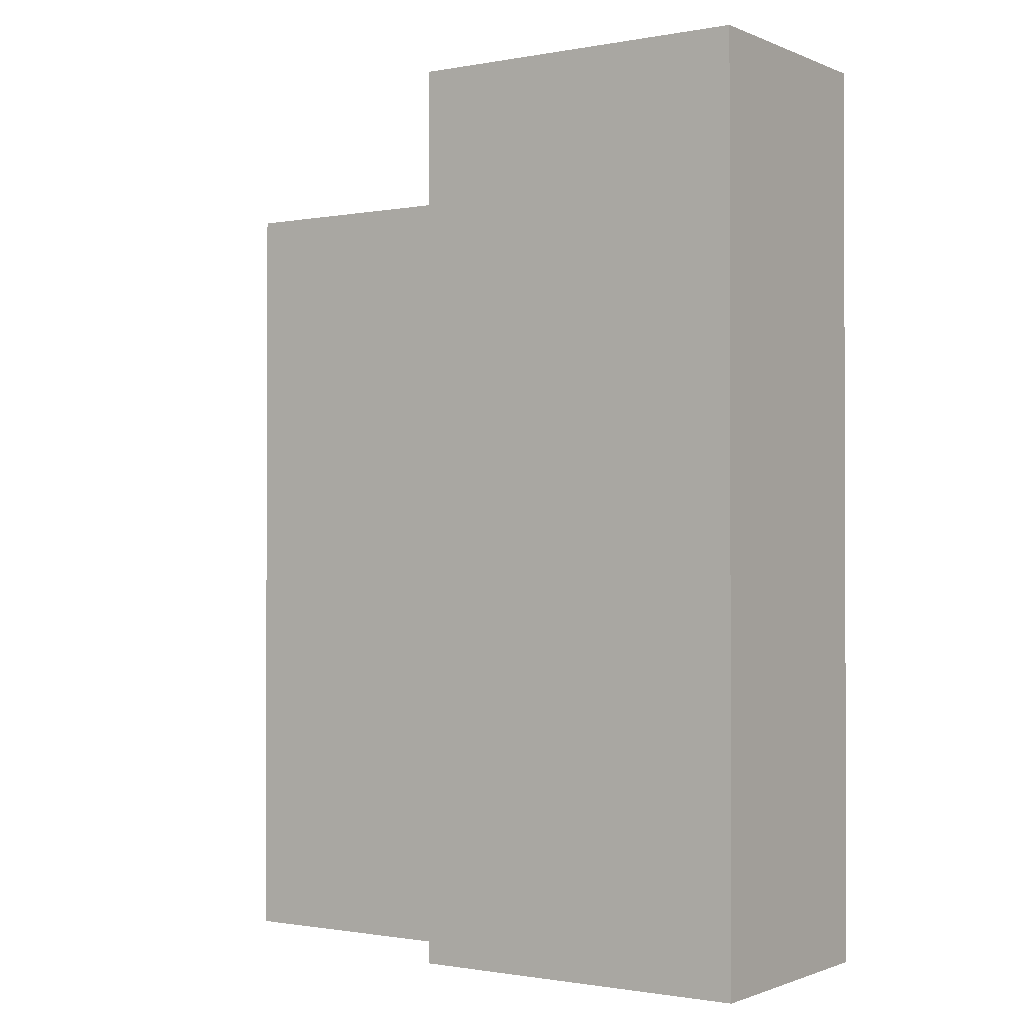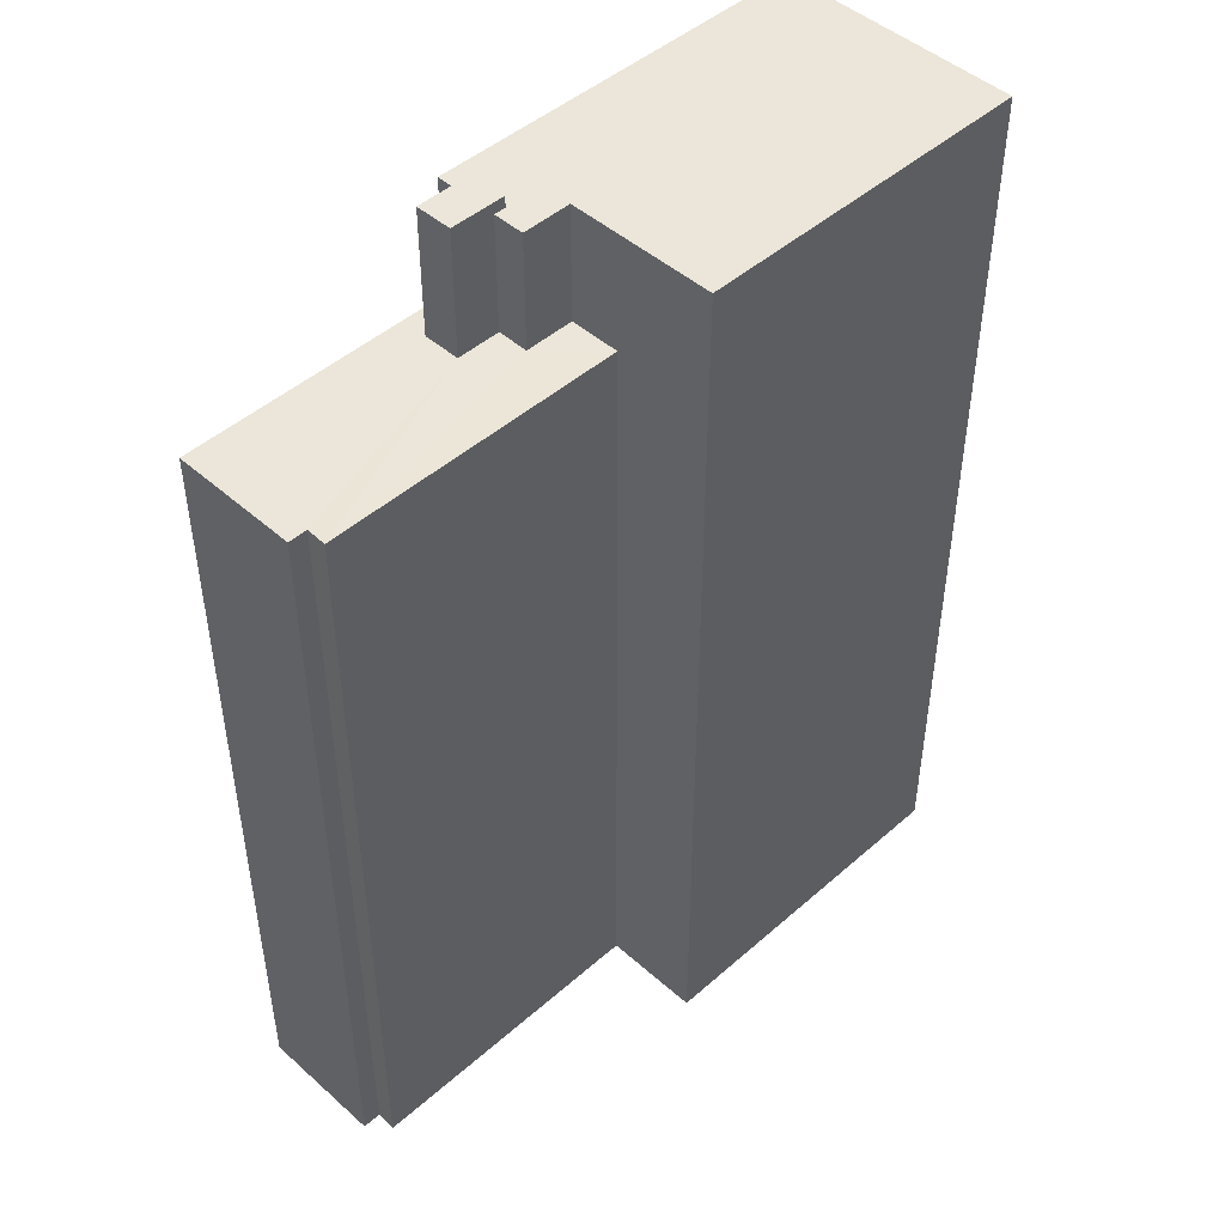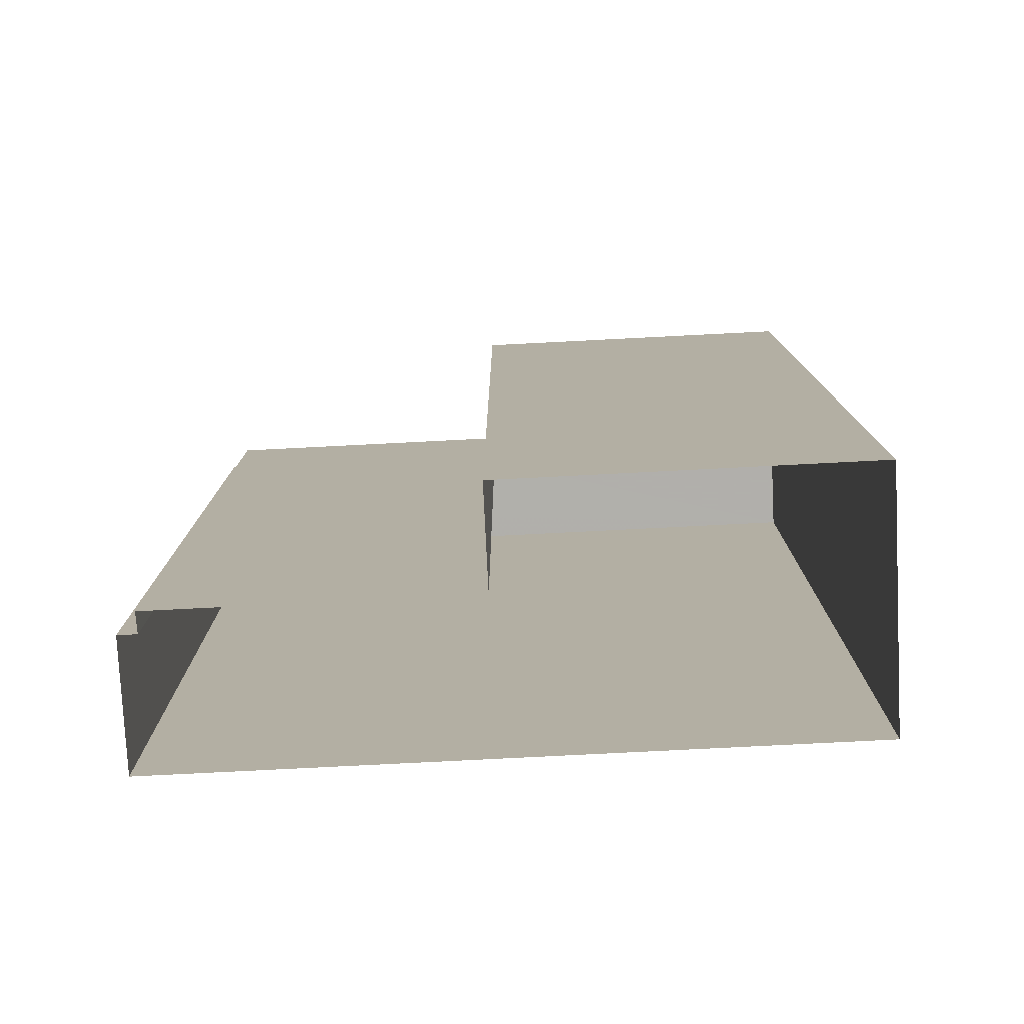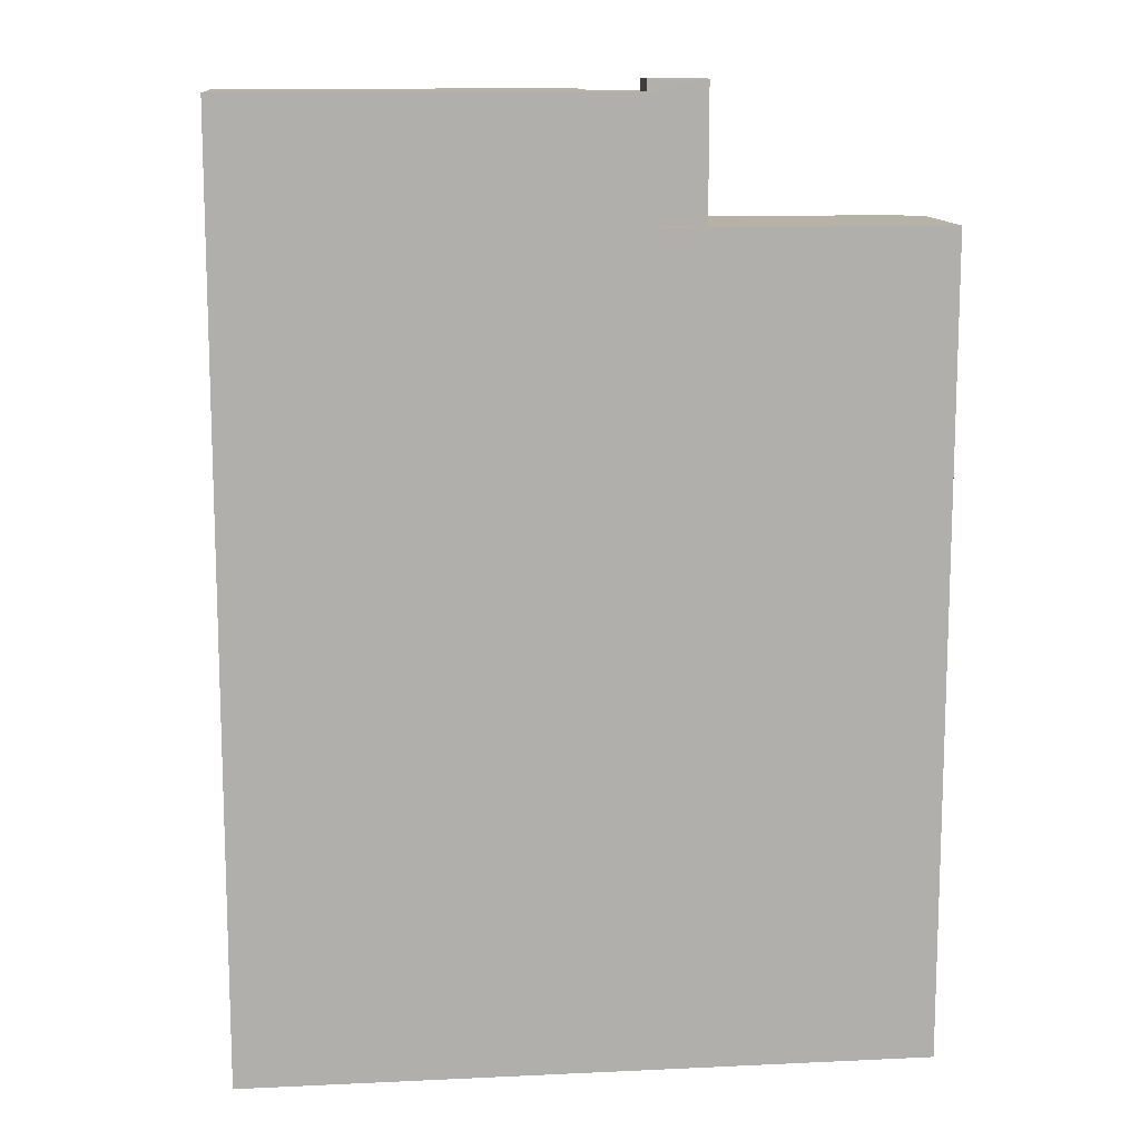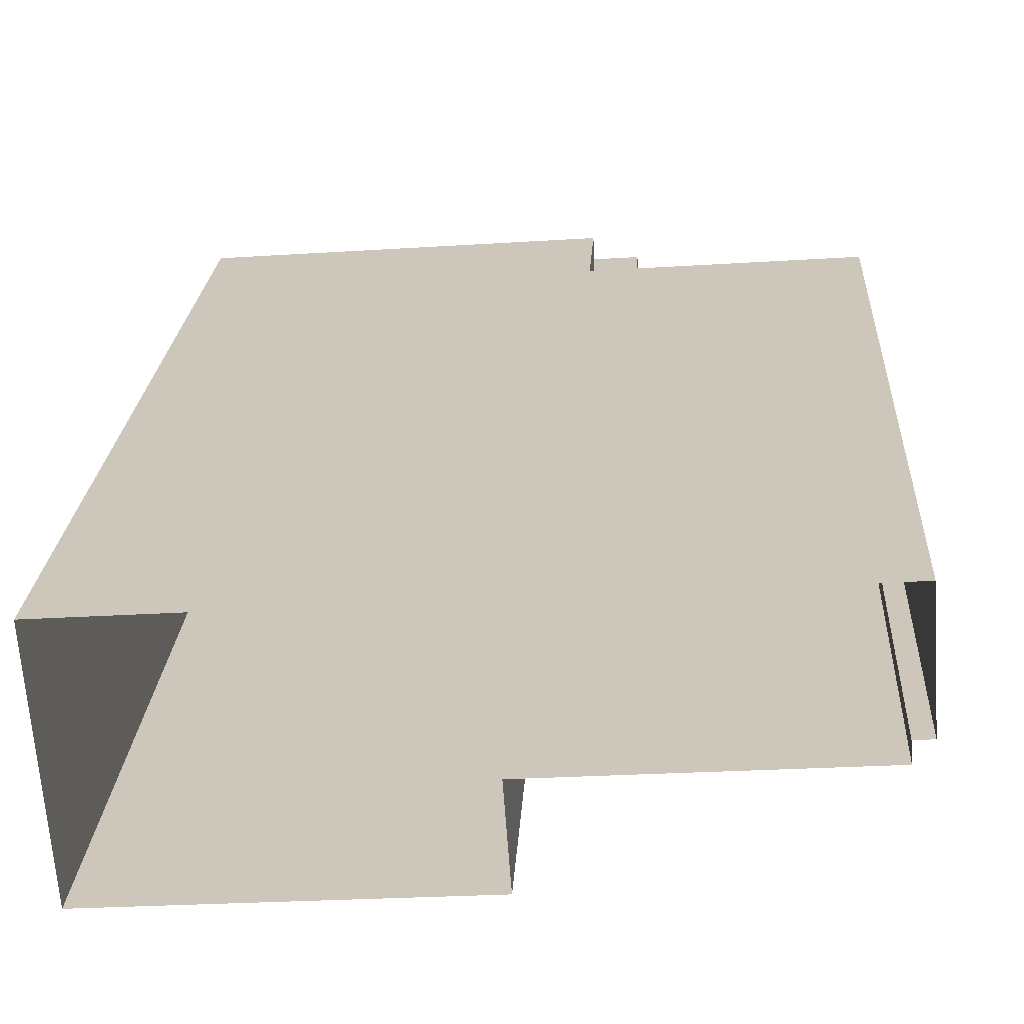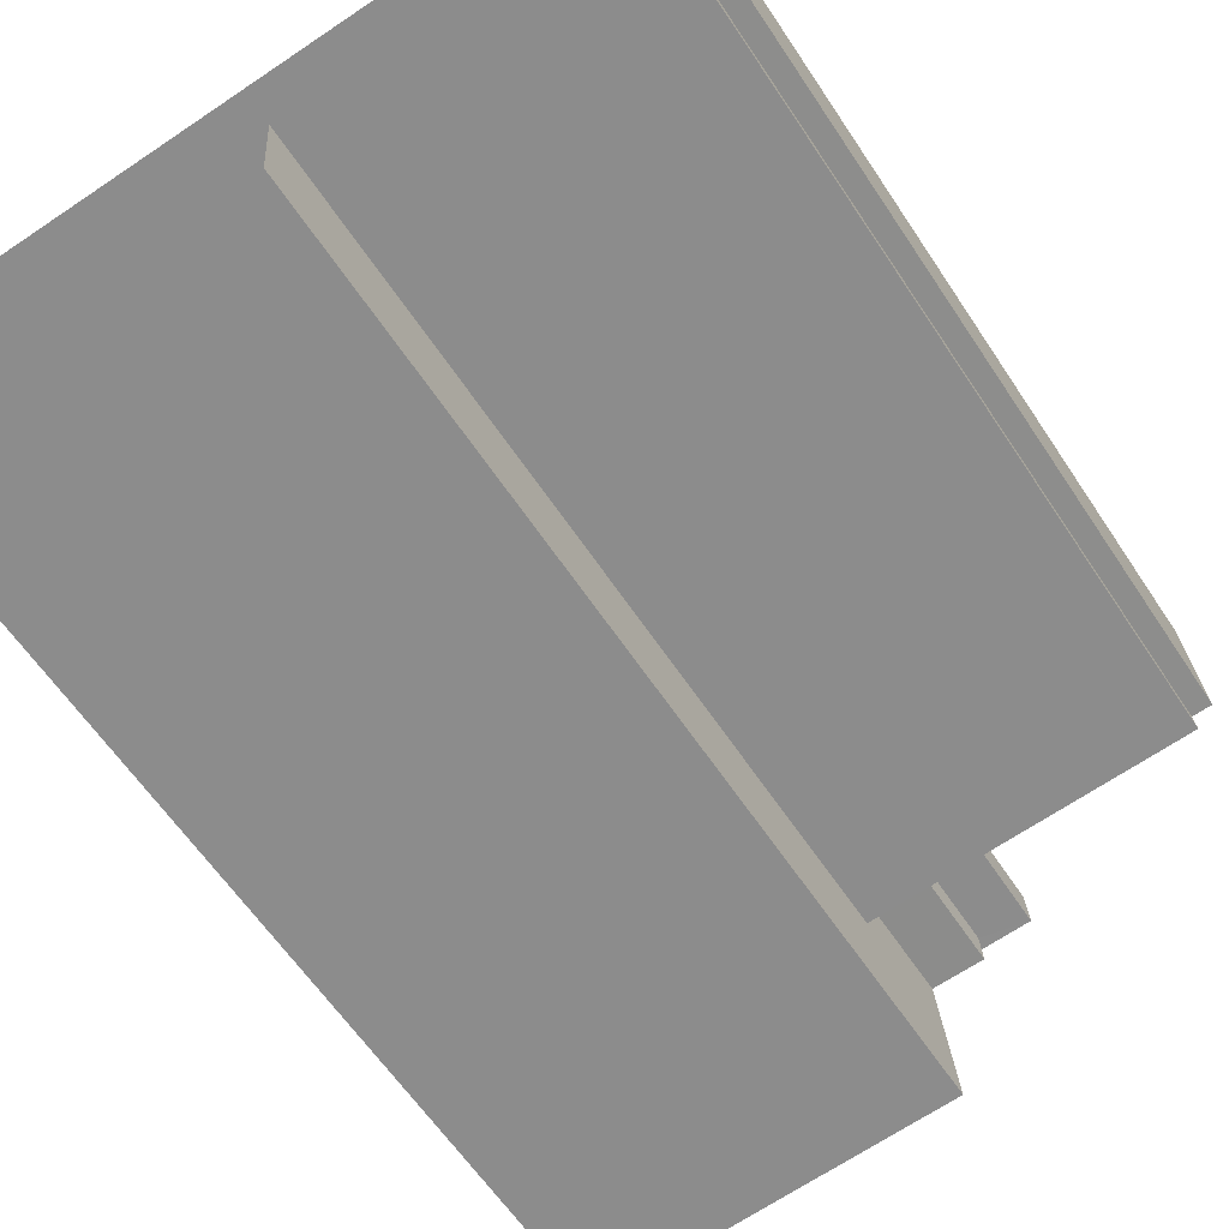
<metadata>
{"format":"obj","ext":"obj","renderer":"f3d","projection":"perspective","resolution":1024,"background":"white","views":[{"elev":-1.1,"azim":30.0,"up":"+Z"},{"elev":46.9,"azim":-49.0,"up":"+Z"},{"elev":-78.4,"azim":-1.3,"up":"+Z"},{"elev":12.2,"azim":169.5,"up":"+Z"},{"elev":22.6,"azim":-176.6,"up":"+Y"},{"elev":-61.6,"azim":-146.5,"up":"+Y"}]}
</metadata>
<code>
v -3.719e+05 -1.038e+05 32.55
v -3.719e+05 -1.038e+05 32.55
v -3.719e+05 -1.038e+05 32.55
v -3.719e+05 -1.038e+05 32.55
v -3.719e+05 -1.038e+05 32.55
v -3.719e+05 -1.038e+05 32.55
v -3.719e+05 -1.038e+05 32.55
v -3.719e+05 -1.038e+05 32.55
v -3.719e+05 -1.038e+05 72.01
v -3.719e+05 -1.038e+05 72.01
v -3.719e+05 -1.038e+05 72.01
v -3.719e+05 -1.038e+05 72.01
v -3.719e+05 -1.038e+05 72.01
v -3.719e+05 -1.038e+05 72.01
v -3.719e+05 -1.038e+05 72.01
v -3.719e+05 -1.038e+05 72.01
v -3.719e+05 -1.038e+05 72.01
v -3.719e+05 -1.038e+05 72.01
v -3.719e+05 -1.038e+05 72.01
v -3.719e+05 -1.038e+05 72.01
v -3.719e+05 -1.038e+05 77.83
v -3.719e+05 -1.038e+05 77.83
v -3.719e+05 -1.038e+05 77.83
v -3.719e+05 -1.038e+05 77.83
v -3.719e+05 -1.038e+05 77.83
v -3.719e+05 -1.038e+05 77.83
v -3.719e+05 -1.038e+05 77.83
v -3.719e+05 -1.038e+05 77.83
v -3.719e+05 -1.038e+05 77.83
v -3.719e+05 -1.038e+05 77.83
v -3.719e+05 -1.038e+05 78.39
v -3.719e+05 -1.038e+05 78.39
v -3.719e+05 -1.038e+05 78.39
v -3.719e+05 -1.038e+05 78.39
f 1 2 3
f 4 1 5
f 6 7 3
f 8 5 1
f 7 8 1
f 7 1 3
f 9 10 11
f 10 12 13
f 9 11 14
f 15 16 17
f 17 16 18
f 18 19 13
f 16 20 19
f 19 11 10
f 19 10 13
f 16 19 18
f 21 22 23
f 22 21 24
f 25 26 27
f 28 29 24
f 28 21 27
f 30 29 28
f 26 28 27
f 28 24 21
f 31 32 33
f 31 34 32
f 20 16 26
f 25 20 26
f 24 5 8
f 24 29 5
f 12 6 3
f 13 12 3
f 14 11 23
f 11 32 23
f 23 34 21
f 23 32 34
f 18 3 2
f 18 13 3
f 27 34 31
f 27 21 34
f 15 28 26
f 16 15 26
f 19 25 33
f 33 25 31
f 19 20 25
f 31 25 27
f 1 18 2
f 1 17 18
f 19 33 32
f 11 19 32
f 14 22 9
f 14 23 22
f 1 4 17
f 4 30 17
f 17 28 15
f 17 30 28
f 22 24 9
f 10 9 7
f 7 9 8
f 9 24 8
f 10 7 6
f 12 10 6
f 29 4 5
f 29 30 4

</code>
